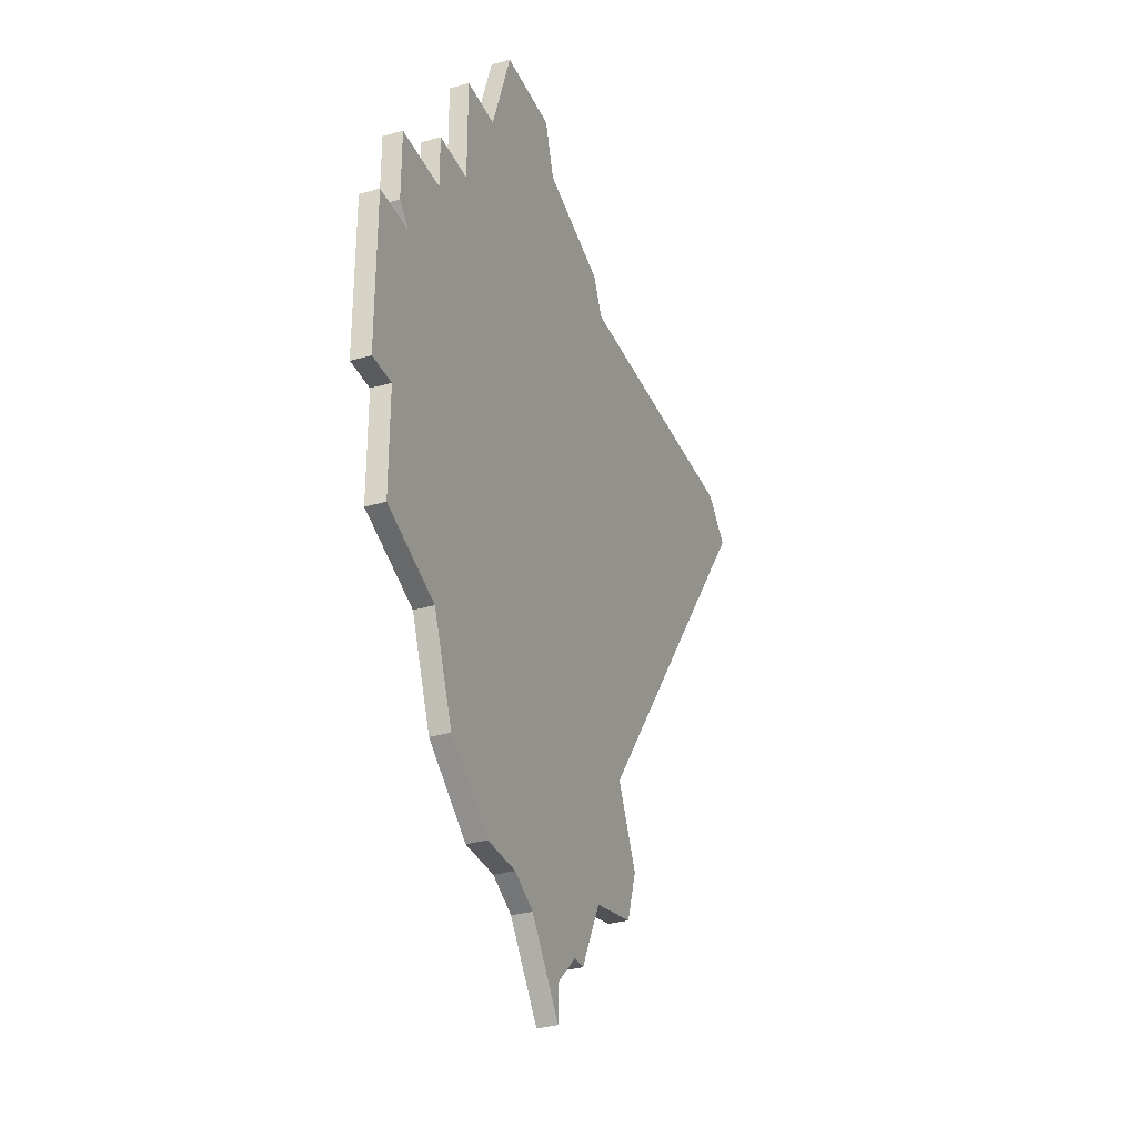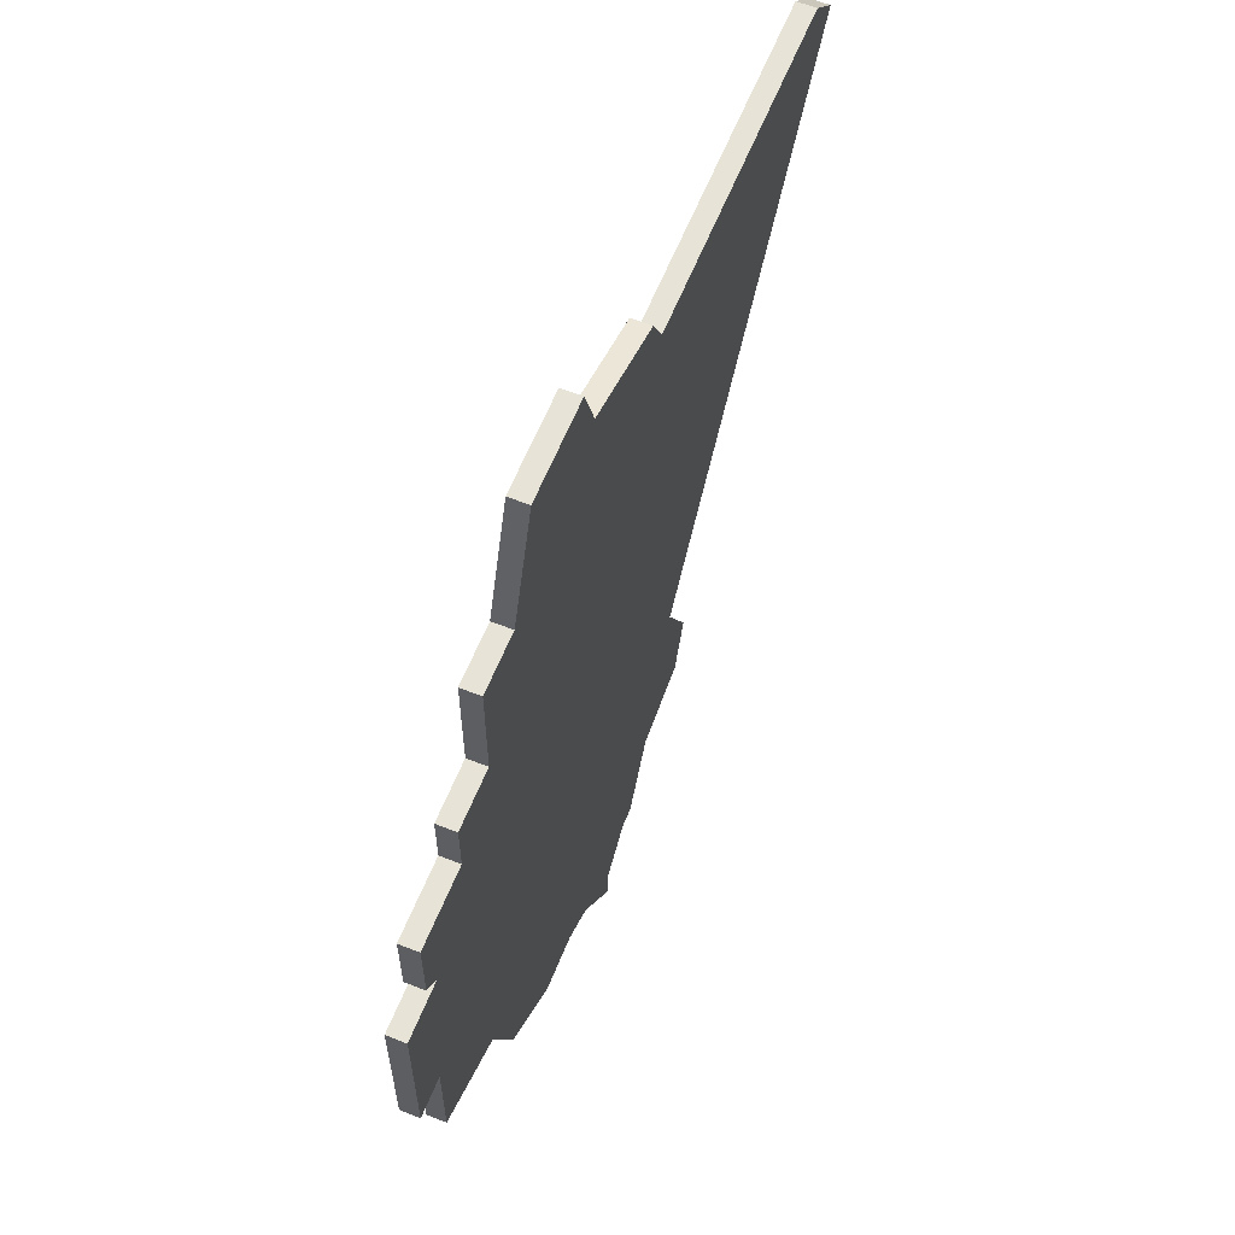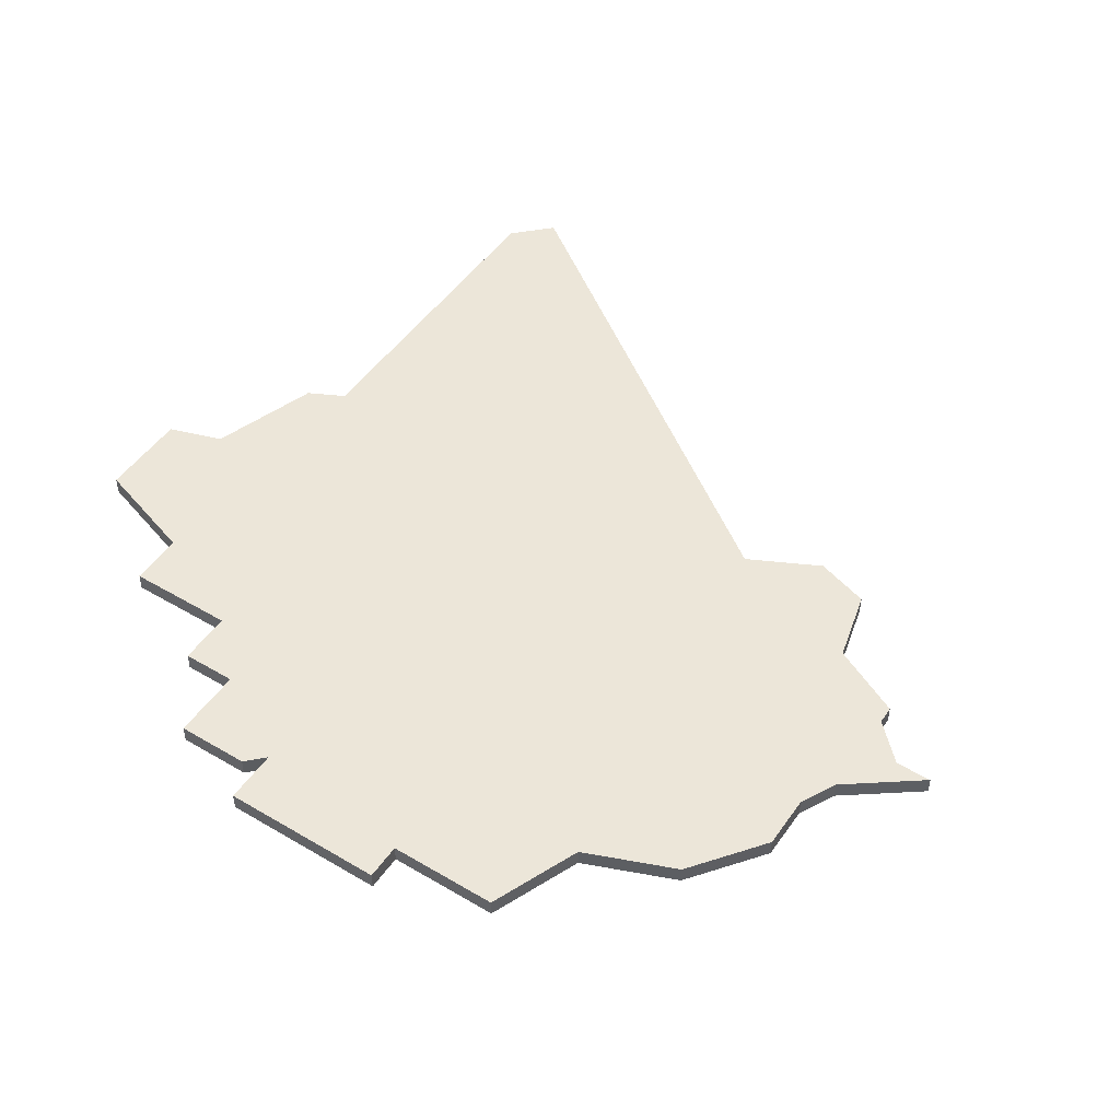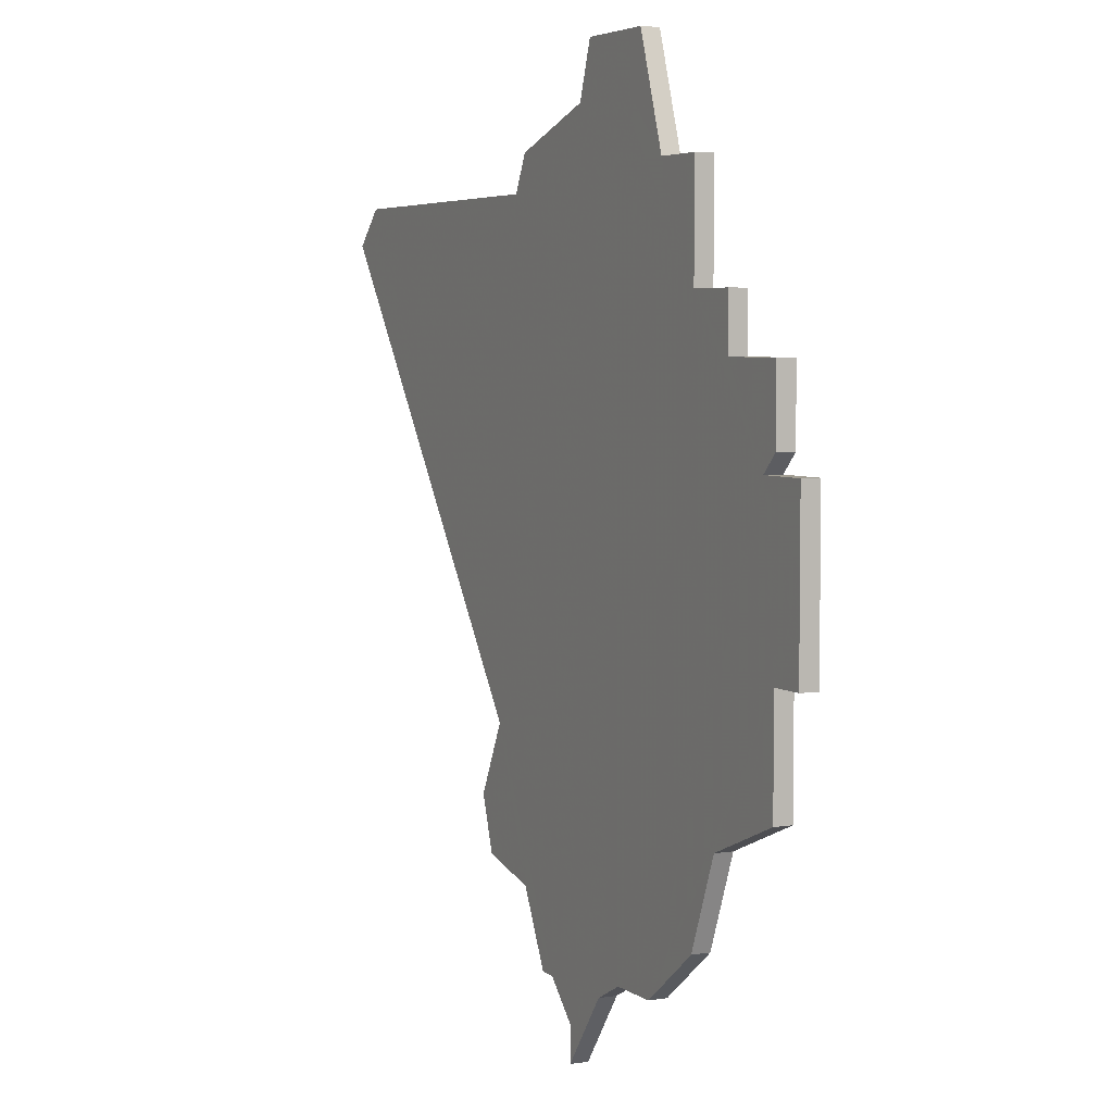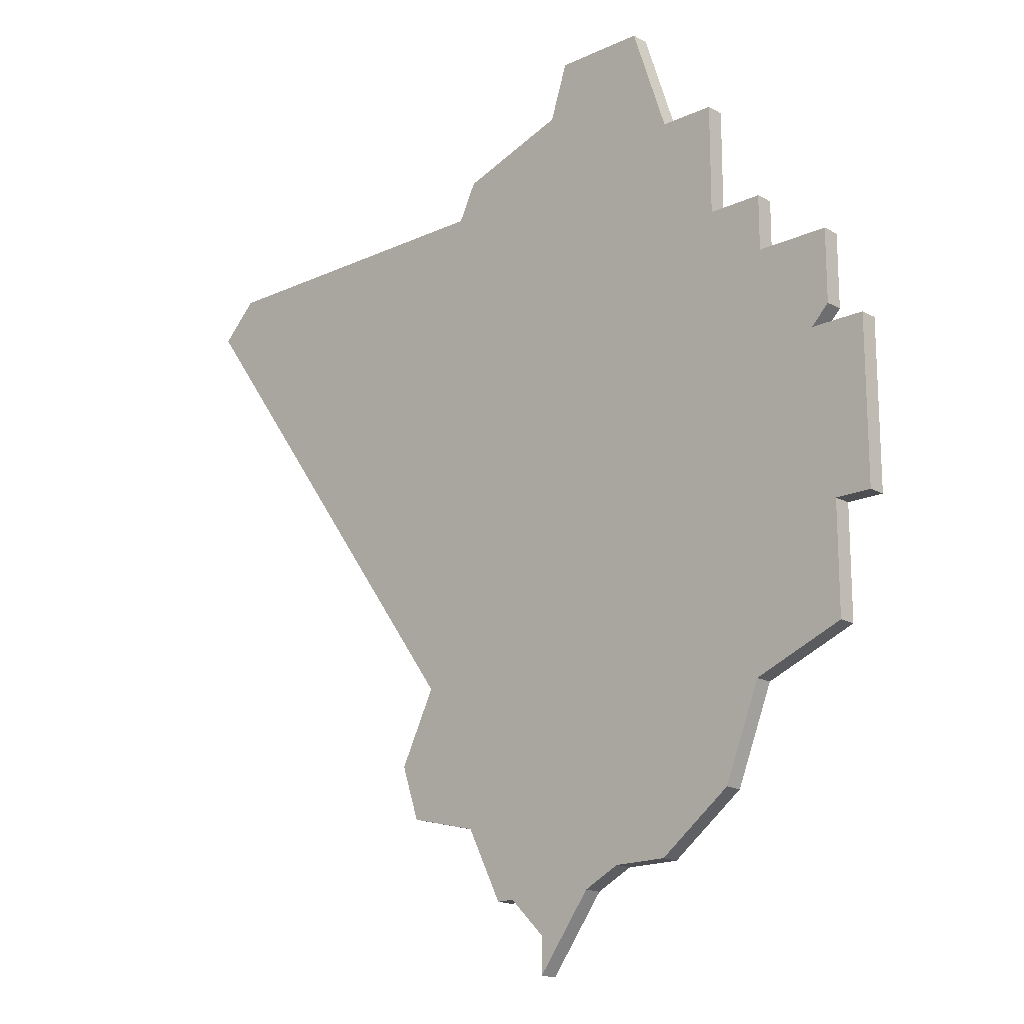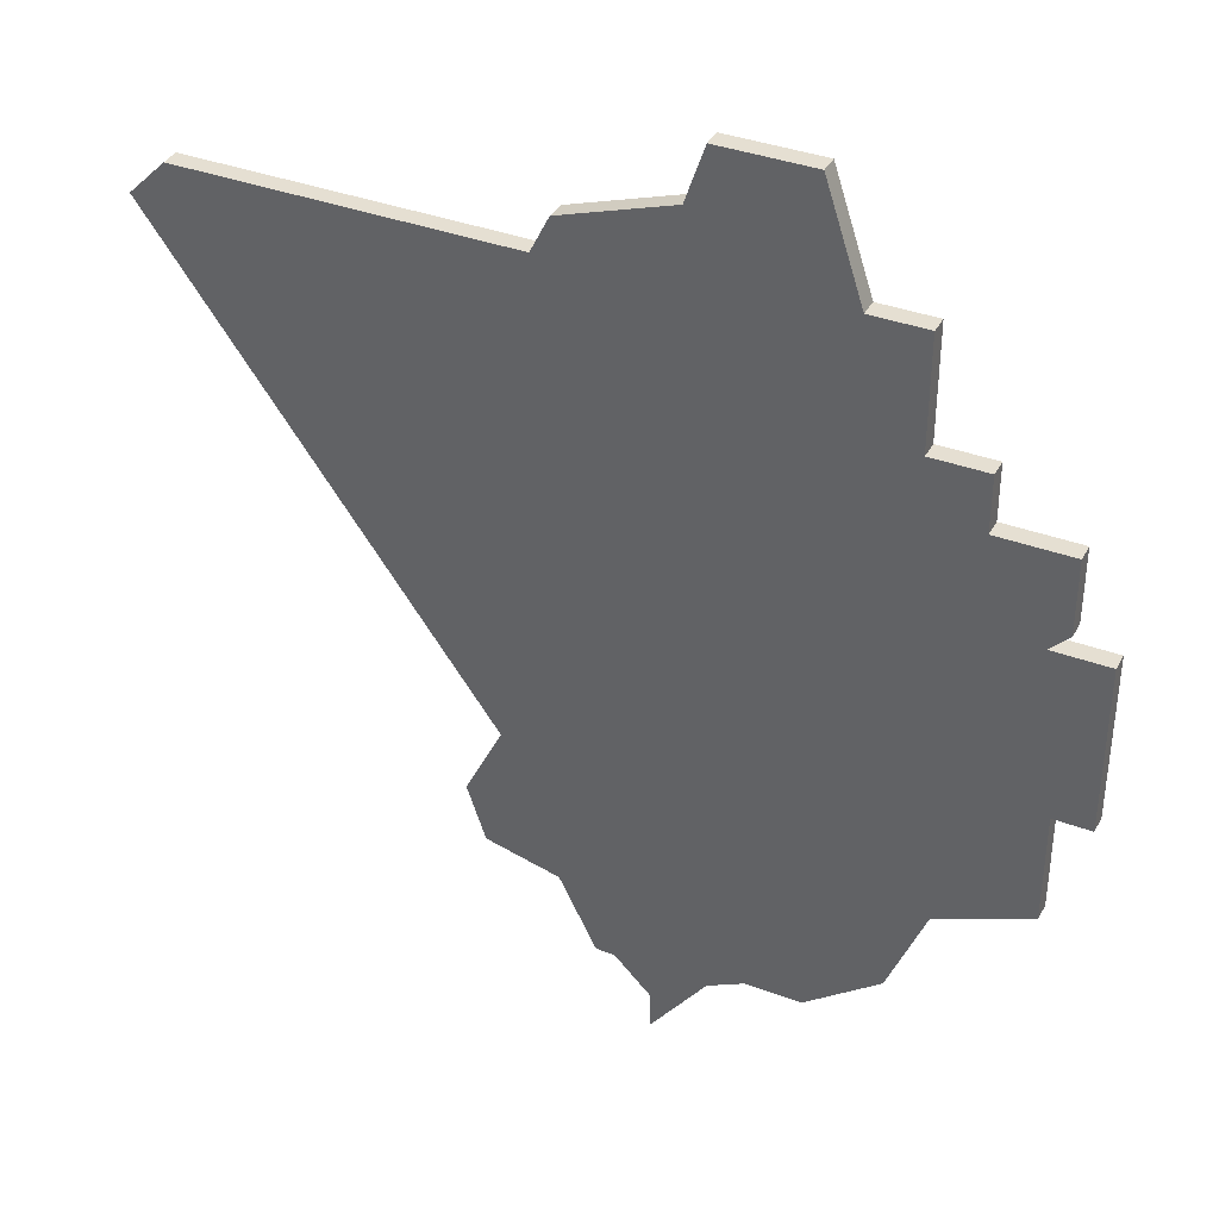
<metadata>
{"format":"obj","ext":"obj","renderer":"f3d","projection":"perspective","resolution":1024,"background":"white","views":[{"elev":-33.2,"azim":-68.7,"up":"+Y"},{"elev":61.5,"azim":-68.0,"up":"+Y"},{"elev":48.7,"azim":-56.6,"up":"+Z"},{"elev":4.7,"azim":-116.8,"up":"+Y"},{"elev":-17.5,"azim":-137.2,"up":"+Y"},{"elev":37.4,"azim":-154.4,"up":"+Y"}]}
</metadata>
<code>
v 1994 -1433 0
v 1990 -1433 0
v 1988 -1439 0
v 1985 -1439 0
v 1985 -1445 0
v 1982 -1445 0
v 1982 -1448 0
v 1978 -1448 0
v 1978 -1452 0
v 1979 -1453 0
v 1976 -1453 0
v 1976 -1457 0
v 1976 -1462 0
v 1978 -1462 0
v 1978 -1468 0
v 1983 -1470 0
v 1985 -1475 0
v 1989 -1478 0
v 1992 -1478 0
v 1994 -1479 0
v 1997 -1483 0
v 1997 -1481 0
v 1999 -1479 0
v 2000 -1479 0
v 2002 -1475 0
v 2006 -1474 0
v 2007 -1471 0
v 2005 -1467 0
v 2023 -1442 0
v 2021 -1440 0
v 2003 -1440 0
v 2002 -1438 0
v 1996 -1436 0
v 1995 -1433 0
v 1994 -1433 1
v 1990 -1433 1
v 1988 -1439 1
v 1985 -1439 1
v 1985 -1445 1
v 1982 -1445 1
v 1982 -1448 1
v 1978 -1448 1
v 1978 -1452 1
v 1979 -1453 1
v 1976 -1453 1
v 1976 -1457 1
v 1976 -1462 1
v 1978 -1462 1
v 1978 -1468 1
v 1983 -1470 1
v 1985 -1475 1
v 1989 -1478 1
v 1992 -1478 1
v 1994 -1479 1
v 1997 -1483 1
v 1997 -1481 1
v 1999 -1479 1
v 2000 -1479 1
v 2002 -1475 1
v 2006 -1474 1
v 2007 -1471 1
v 2005 -1467 1
v 2023 -1442 1
v 2021 -1440 1
v 2003 -1440 1
v 2002 -1438 1
v 1996 -1436 1
v 1995 -1433 1
f 3 2 1
f 5 4 3
f 7 6 5
f 9 8 7
f 12 11 10
f 14 13 12
f 16 15 14
f 18 17 16
f 22 21 20
f 25 24 23
f 27 26 25
f 30 29 28
f 33 32 31
f 1 34 33
f 5 3 1
f 10 9 7
f 14 12 10
f 18 16 14
f 23 22 20
f 28 27 25
f 31 30 28
f 5 1 33
f 10 7 5
f 18 14 10
f 23 20 19
f 28 25 23
f 33 31 28
f 10 5 33
f 19 18 10
f 28 23 19
f 10 33 28
f 28 19 10
f 35 36 37
f 37 38 39
f 39 40 41
f 41 42 43
f 44 45 46
f 46 47 48
f 48 49 50
f 50 51 52
f 54 55 56
f 57 58 59
f 59 60 61
f 62 63 64
f 65 66 67
f 67 68 35
f 35 37 39
f 41 43 44
f 44 46 48
f 48 50 52
f 54 56 57
f 59 61 62
f 62 64 65
f 67 35 39
f 39 41 44
f 44 48 52
f 53 54 57
f 57 59 62
f 62 65 67
f 67 39 44
f 44 52 53
f 53 57 62
f 62 67 44
f 44 53 62
f 36 35 2
f 2 35 1
f 37 36 3
f 3 36 2
f 38 37 4
f 4 37 3
f 39 38 5
f 5 38 4
f 40 39 6
f 6 39 5
f 41 40 7
f 7 40 6
f 42 41 8
f 8 41 7
f 43 42 9
f 9 42 8
f 44 43 10
f 10 43 9
f 45 44 11
f 11 44 10
f 46 45 12
f 12 45 11
f 47 46 13
f 13 46 12
f 48 47 14
f 14 47 13
f 49 48 15
f 15 48 14
f 50 49 16
f 16 49 15
f 51 50 17
f 17 50 16
f 52 51 18
f 18 51 17
f 53 52 19
f 19 52 18
f 54 53 20
f 20 53 19
f 55 54 21
f 21 54 20
f 56 55 22
f 22 55 21
f 57 56 23
f 23 56 22
f 58 57 24
f 24 57 23
f 59 58 25
f 25 58 24
f 60 59 26
f 26 59 25
f 61 60 27
f 27 60 26
f 62 61 28
f 28 61 27
f 63 62 29
f 29 62 28
f 64 63 30
f 30 63 29
f 65 64 31
f 31 64 30
f 66 65 32
f 32 65 31
f 67 66 33
f 33 66 32
f 35 68 1
f 1 68 34
f 68 67 34
f 34 67 33

</code>
